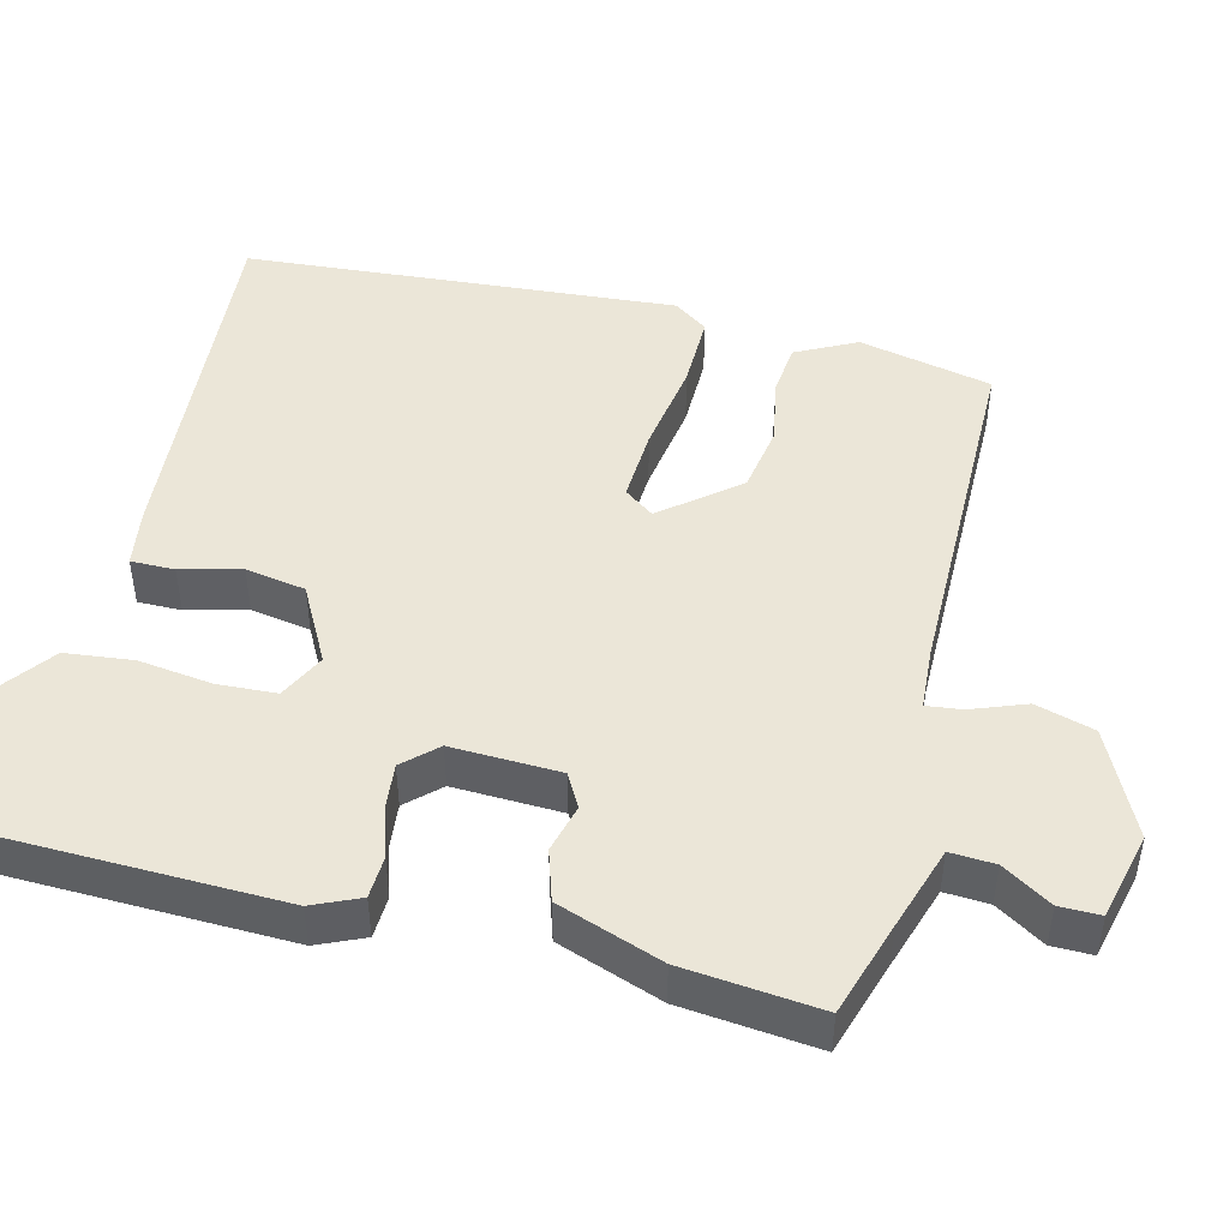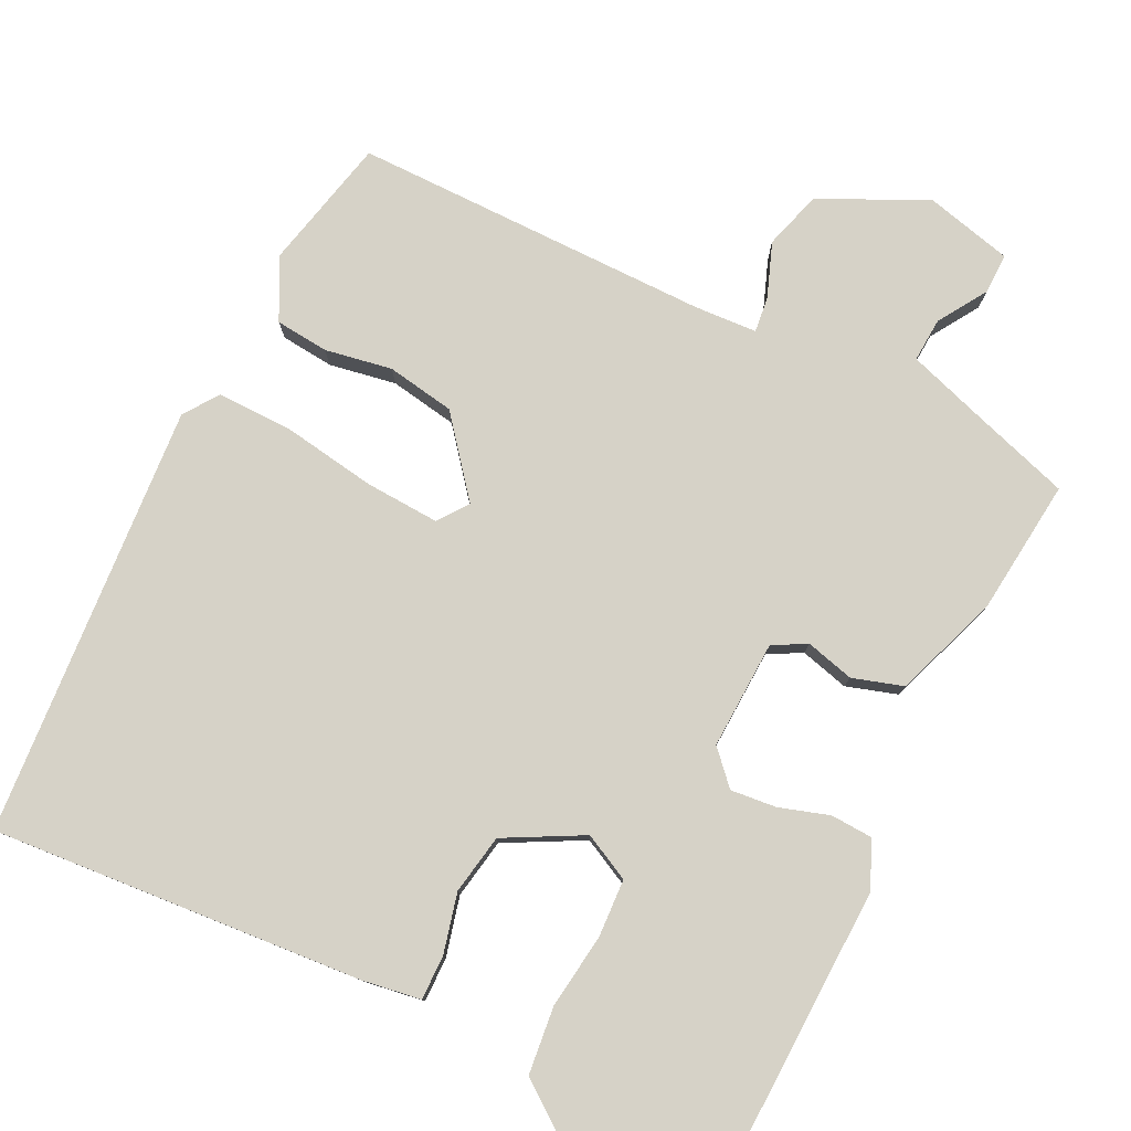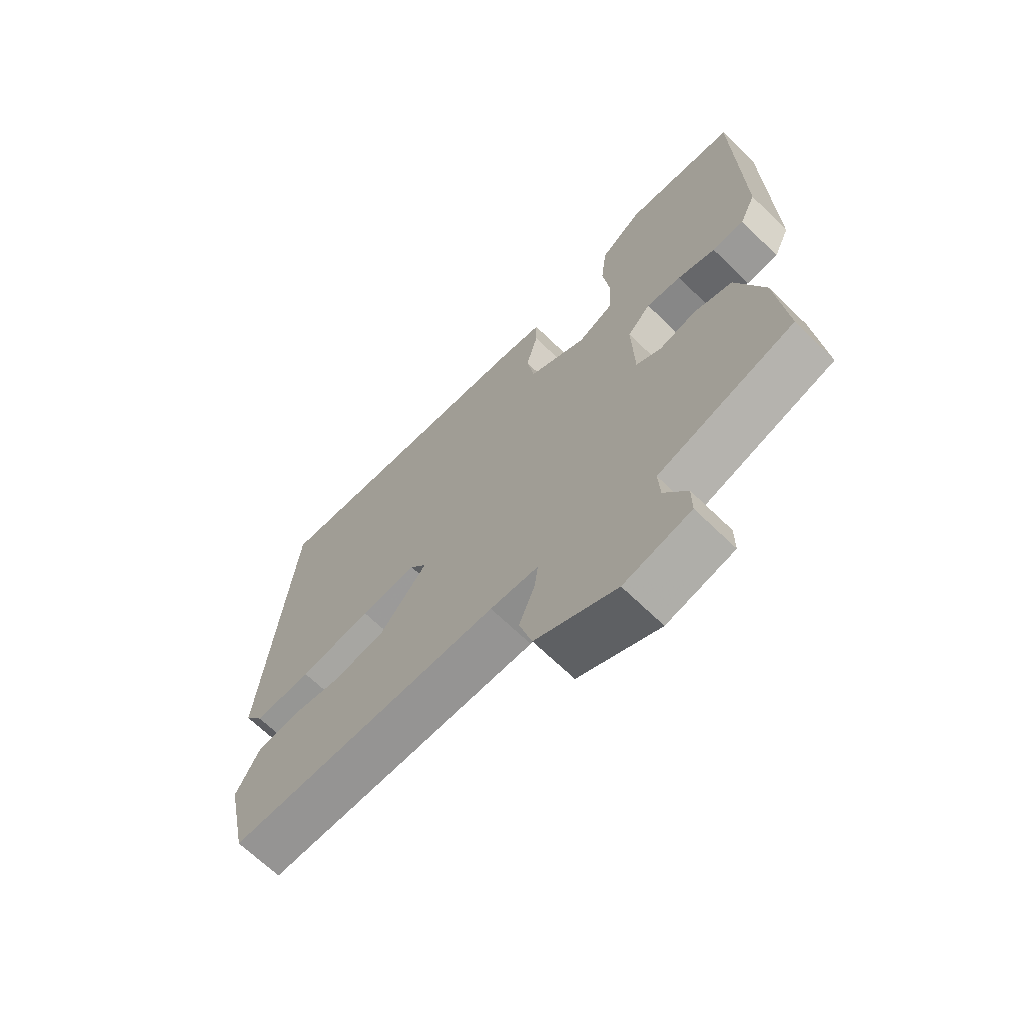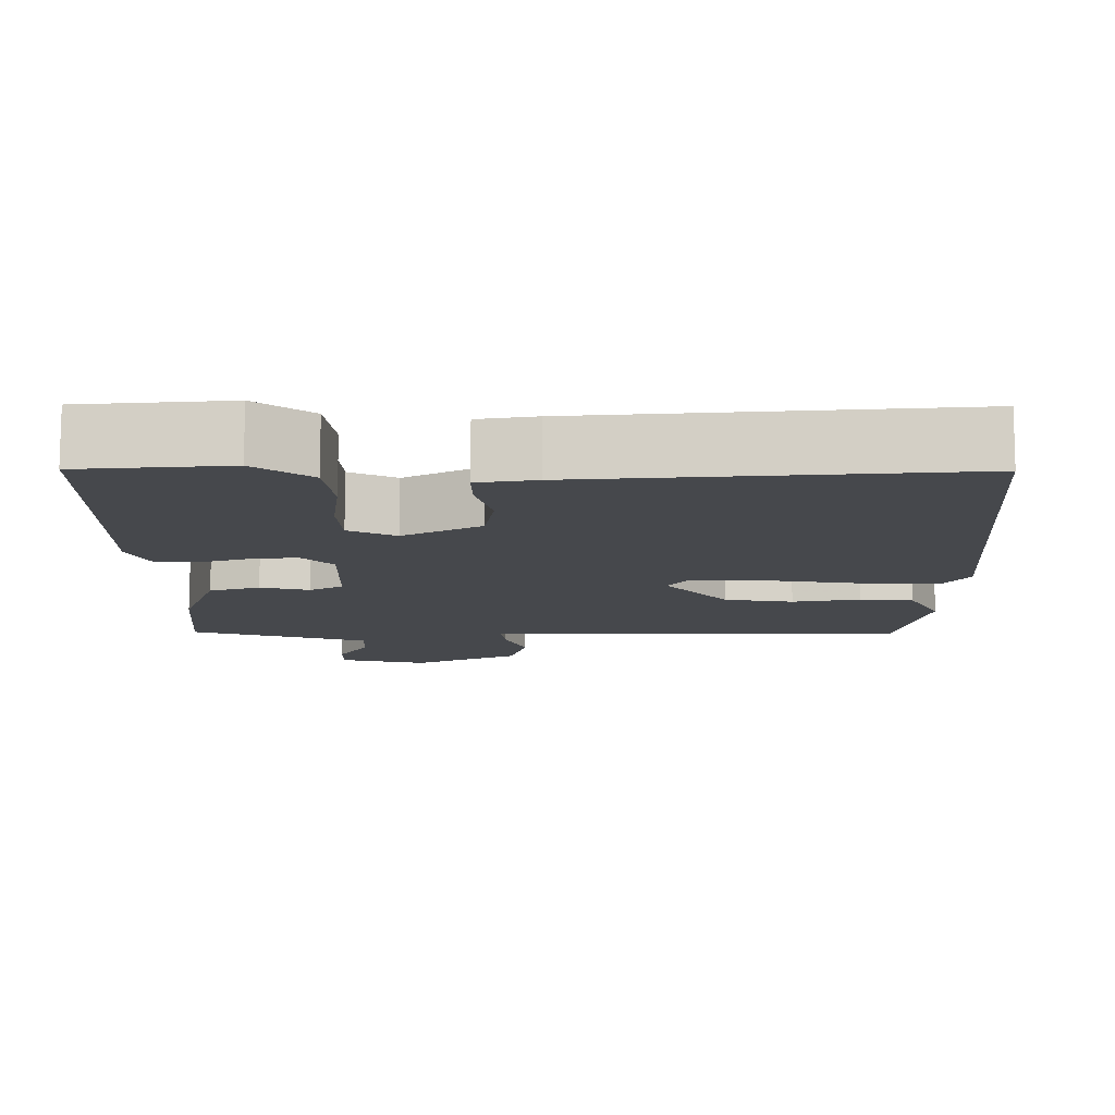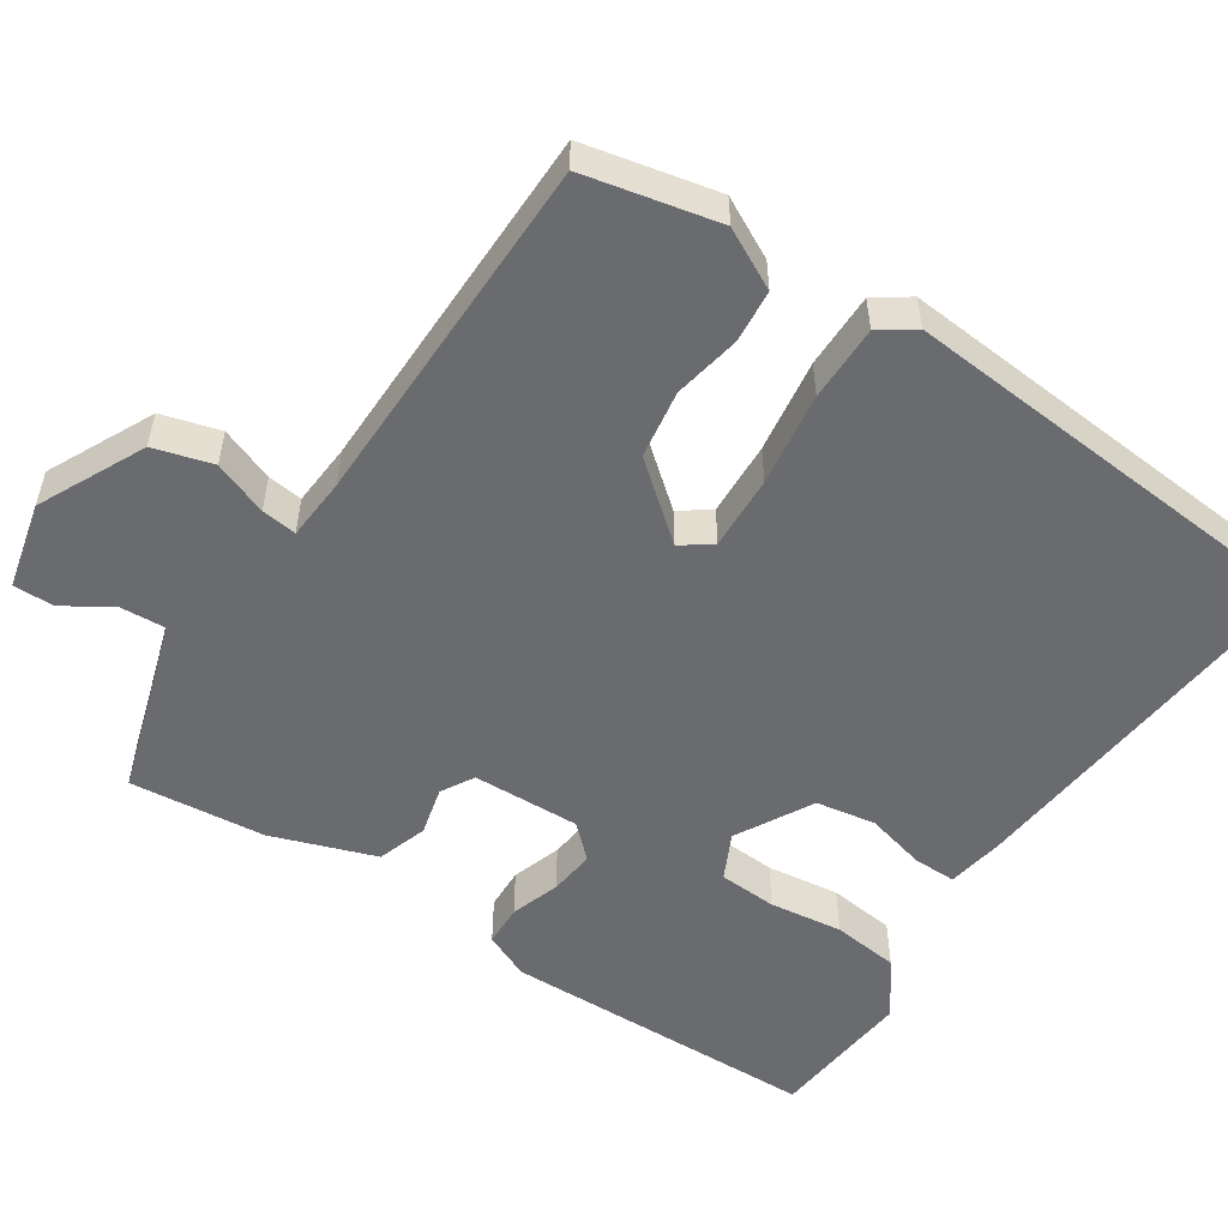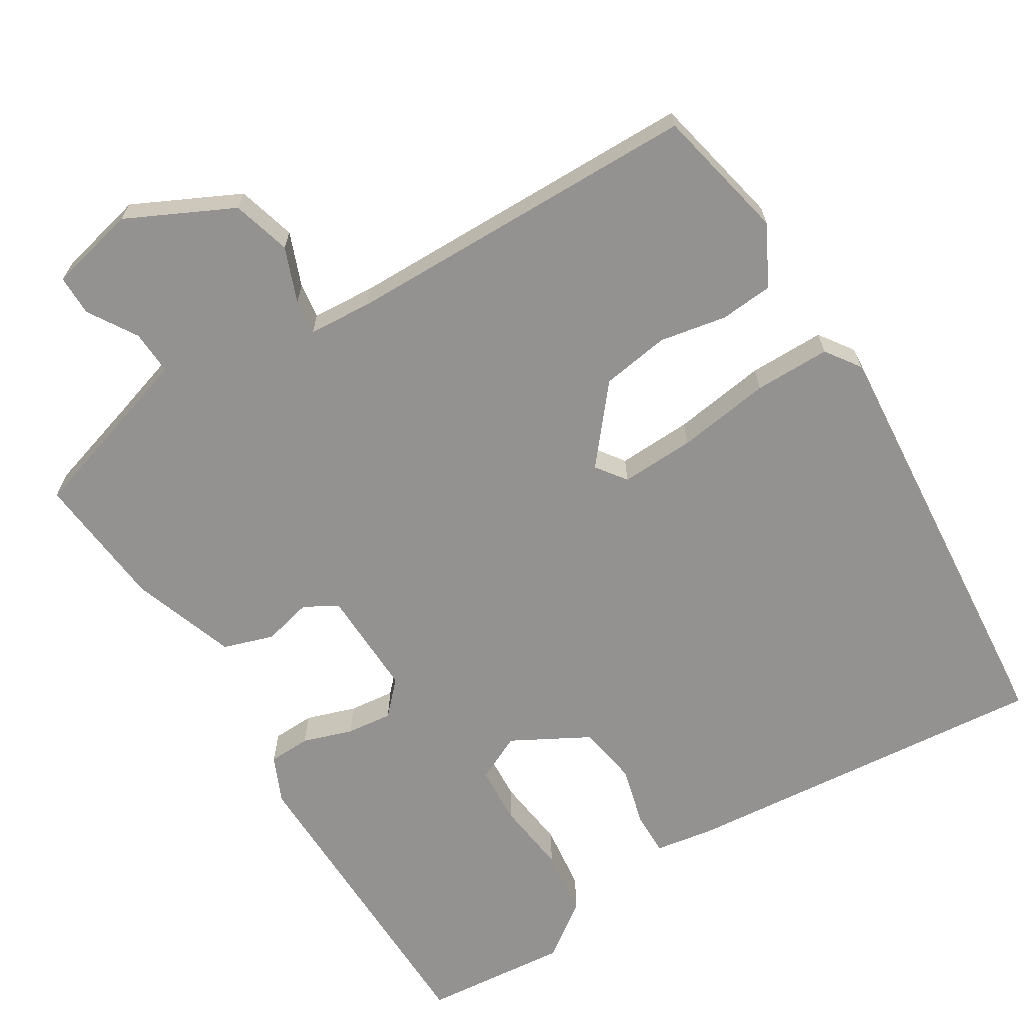
<metadata>
{"format":"obj","ext":"obj","renderer":"f3d","projection":"perspective","resolution":1024,"background":"white","views":[{"elev":46.4,"azim":104.6,"up":"+Y"},{"elev":78.6,"azim":27.0,"up":"+Y"},{"elev":-67.7,"azim":45.8,"up":"+Z"},{"elev":78.5,"azim":-179.9,"up":"+Z"},{"elev":-53.3,"azim":-123.3,"up":"+Y"},{"elev":-66.5,"azim":-148.3,"up":"+Y"}]}
</metadata>
<code>
v 0.5 0.07 0.5
v 0.507 0.07 0.073
v 0.479 0.07 0.011
v 0.423 0.07 0.009
v 0.357 0.07 0.031
v 0.296 0.07 0.038
v 0.255 0.07 -0.005
v 0.259 0.07 -0.149
v 0.303 0.07 -0.174
v 0.368 0.07 -0.158
v 0.435 0.07 -0.18
v 0.483 0.07 -0.319
v 0.5 0.07 -0.5
v 0.375 0.07 -0.538
v 0.263 0.07 -0.573
v 0.266 0.07 -0.632
v 0.306 0.07 -0.697
v 0.306 0.07 -0.751
v 0.19 0.07 -0.778
v 0.049 0.07 -0.709
v 0.027 0.07 -0.631
v 0.055 0.07 -0.559
v 0.061 0.07 -0.512
v -0.023 0.07 -0.506
v -0.5 0.07 -0.5
v -0.538 0.07 -0.322
v -0.496 0.07 -0.242
v -0.425 0.07 -0.236
v -0.336 0.07 -0.253
v -0.245 0.07 -0.239
v -0.163 0.07 -0.14
v -0.192 0.07 -0.1
v -0.291 0.07 -0.104
v -0.416 0.07 -0.122
v -0.517 0.07 -0.122
v -0.549 0.07 -0.076
v -0.5 0.07 0.5
v -0.005 0.07 0.455
v 0.072 0.07 0.442
v 0.071 0.07 0.384
v 0.05 0.07 0.304
v 0.063 0.07 0.224
v 0.165 0.07 0.168
v 0.227 0.07 0.198
v 0.232 0.07 0.276
v 0.22 0.07 0.374
v 0.231 0.07 0.464
v 0.305 0.07 0.518
v 0.5 0 0.5
v 0.507 0 0.073
v 0.479 0 0.011
v 0.423 0 0.009
v 0.357 0 0.031
v 0.296 0 0.038
v 0.255 0 -0.005
v 0.259 0 -0.149
v 0.303 0 -0.174
v 0.368 0 -0.158
v 0.435 0 -0.18
v 0.483 0 -0.319
v 0.5 0 -0.5
v 0.375 0 -0.538
v 0.263 0 -0.573
v 0.266 0 -0.632
v 0.306 0 -0.697
v 0.306 0 -0.751
v 0.19 0 -0.778
v 0.049 0 -0.709
v 0.027 0 -0.631
v 0.055 0 -0.559
v 0.061 0 -0.512
v -0.023 0 -0.506
v -0.5 0 -0.5
v -0.538 0 -0.322
v -0.496 0 -0.242
v -0.425 0 -0.236
v -0.336 0 -0.253
v -0.245 0 -0.239
v -0.163 0 -0.14
v -0.192 0 -0.1
v -0.291 0 -0.104
v -0.416 0 -0.122
v -0.517 0 -0.122
v -0.549 0 -0.076
v -0.5 0 0.5
v -0.005 0 0.455
v 0.072 0 0.442
v 0.071 0 0.384
v 0.05 0 0.304
v 0.063 0 0.224
v 0.165 0 0.168
v 0.227 0 0.198
v 0.232 0 0.276
v 0.22 0 0.374
v 0.231 0 0.464
v 0.305 0 0.518
f 3 4 5
f 2 3 5
f 1 2 5
f 48 1 5
f 47 48 5
f 46 47 5
f 45 46 5
f 44 45 5 6
f 43 44 6 7
f 42 43 7 8
f 39 40 41
f 38 39 41
f 37 38 41
f 36 37 41
f 35 36 41
f 34 35 41
f 33 34 41
f 32 33 41 42
f 31 32 42 8
f 27 28 29
f 26 27 29
f 25 26 29
f 24 25 29
f 23 24 29 30
f 20 21 22
f 19 20 22
f 18 19 22
f 17 18 22
f 16 17 22
f 15 16 22 23
f 31 8 9
f 30 31 9
f 23 30 9
f 15 23 9
f 14 15 9
f 12 13 14
f 11 12 14
f 10 11 14
f 9 10 14
f 53 52 51
f 53 51 50
f 53 50 49
f 53 49 96
f 53 96 95
f 53 95 94
f 53 94 93
f 54 53 93 92
f 55 54 92 91
f 56 55 91 90
f 89 88 87
f 89 87 86
f 89 86 85
f 89 85 84
f 89 84 83
f 89 83 82
f 89 82 81
f 90 89 81 80
f 56 90 80 79
f 77 76 75
f 77 75 74
f 77 74 73
f 77 73 72
f 78 77 72 71
f 70 69 68
f 70 68 67
f 70 67 66
f 70 66 65
f 70 65 64
f 71 70 64 63
f 57 56 79
f 57 79 78
f 57 78 71
f 57 71 63
f 57 63 62
f 62 61 60
f 62 60 59
f 62 59 58
f 62 58 57
f 1 49 50 2
f 2 50 51 3
f 3 51 52 4
f 4 52 53 5
f 5 53 54 6
f 6 54 55 7
f 7 55 56 8
f 8 56 57 9
f 9 57 58 10
f 10 58 59 11
f 11 59 60 12
f 12 60 61 13
f 13 61 62 14
f 14 62 63 15
f 15 63 64 16
f 16 64 65 17
f 17 65 66 18
f 18 66 67 19
f 19 67 68 20
f 20 68 69 21
f 21 69 70 22
f 22 70 71 23
f 23 71 72 24
f 24 72 73 25
f 25 73 74 26
f 26 74 75 27
f 27 75 76 28
f 28 76 77 29
f 29 77 78 30
f 30 78 79 31
f 31 79 80 32
f 32 80 81 33
f 33 81 82 34
f 34 82 83 35
f 35 83 84 36
f 36 84 85 37
f 37 85 86 38
f 38 86 87 39
f 39 87 88 40
f 40 88 89 41
f 41 89 90 42
f 42 90 91 43
f 43 91 92 44
f 44 92 93 45
f 45 93 94 46
f 46 94 95 47
f 47 95 96 48
f 48 96 49 1

</code>
